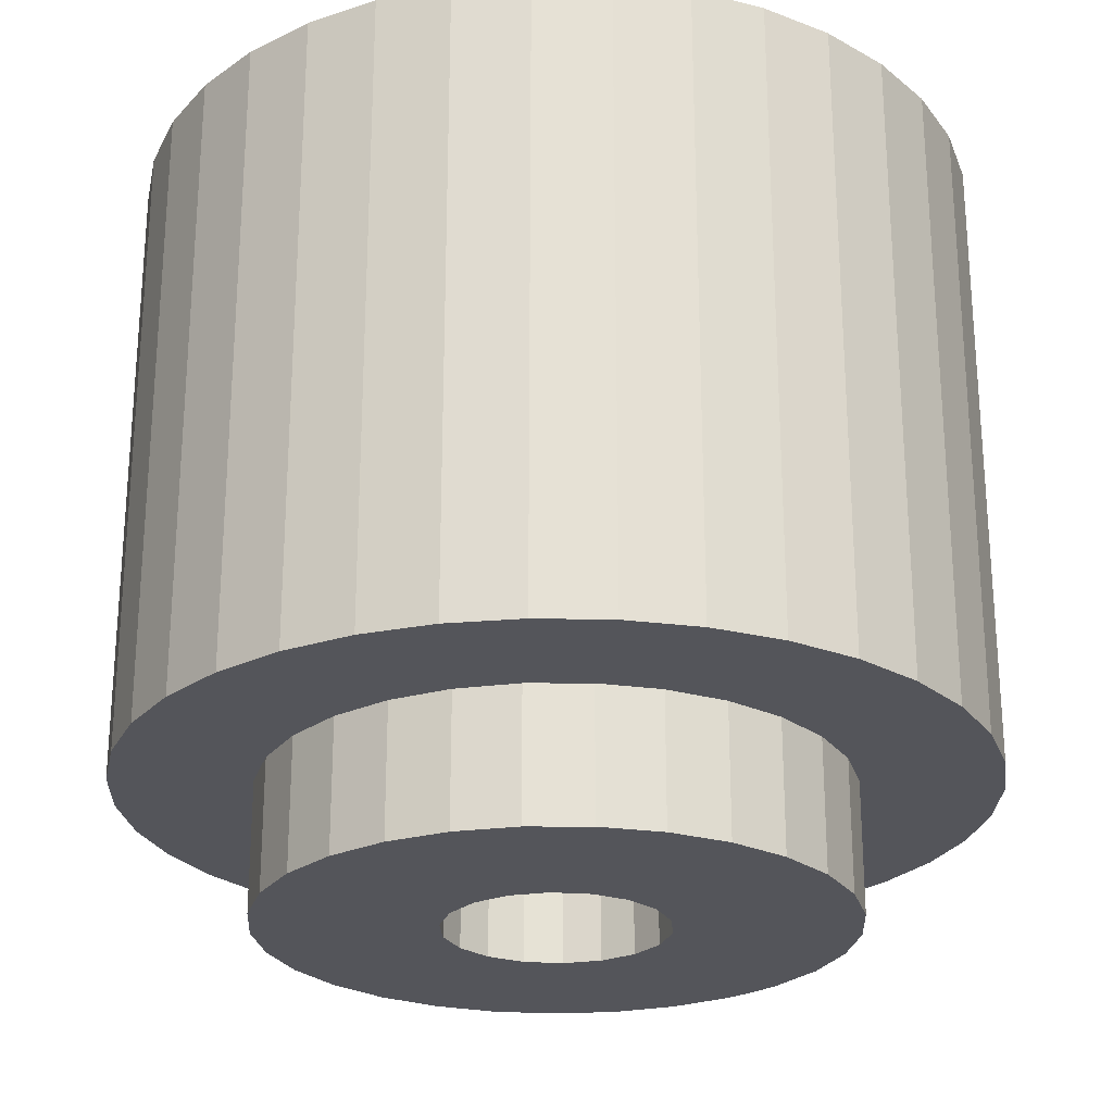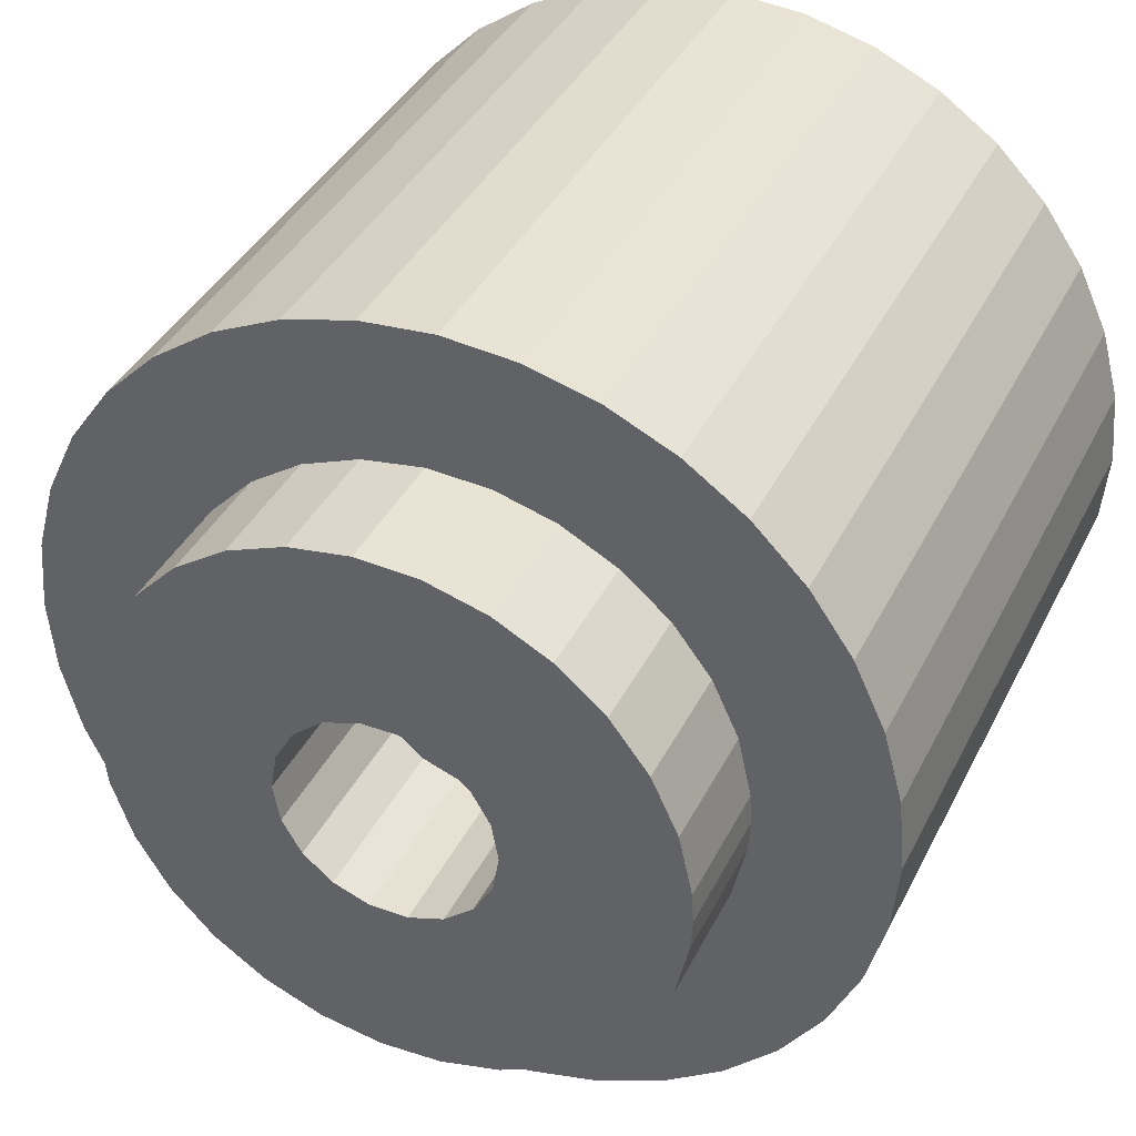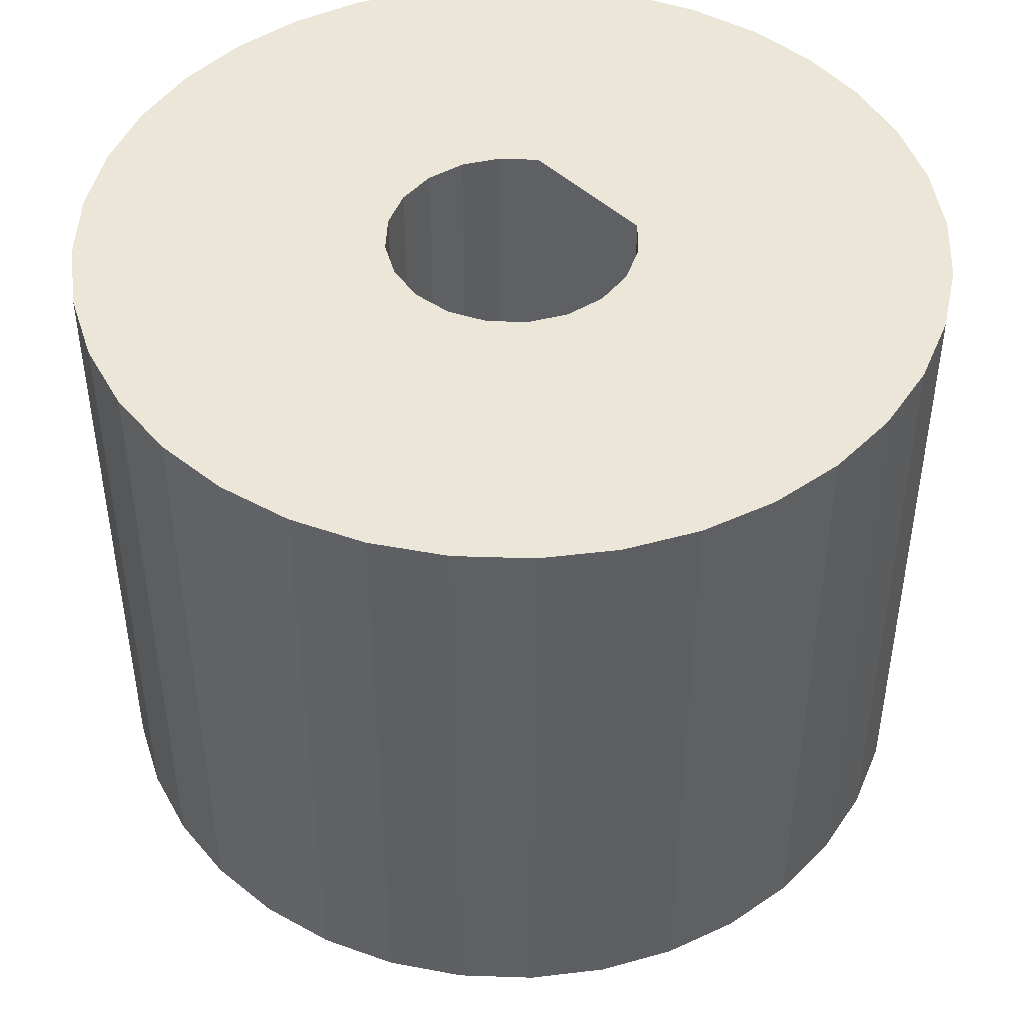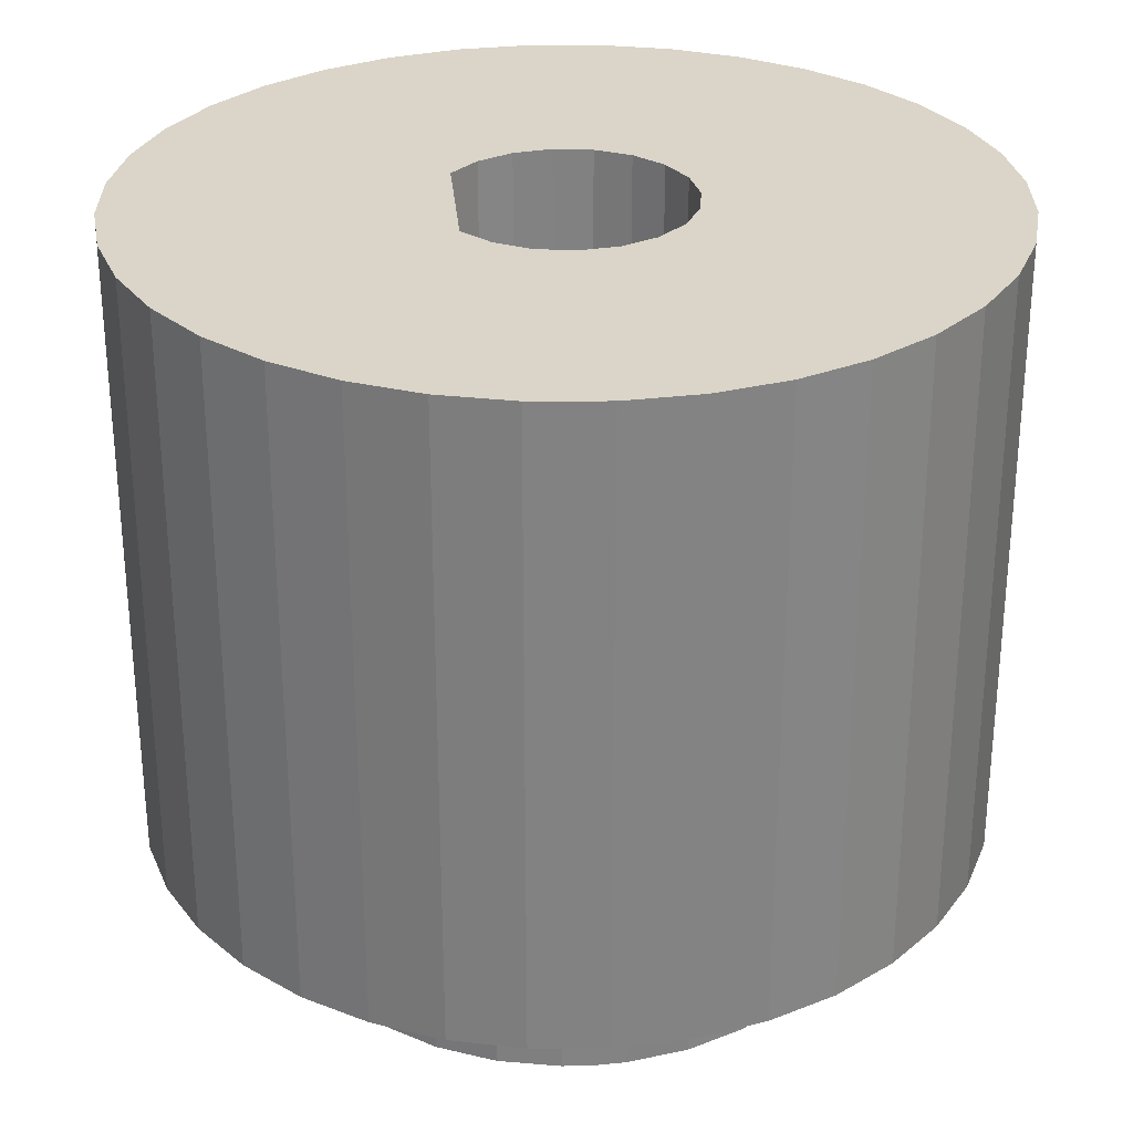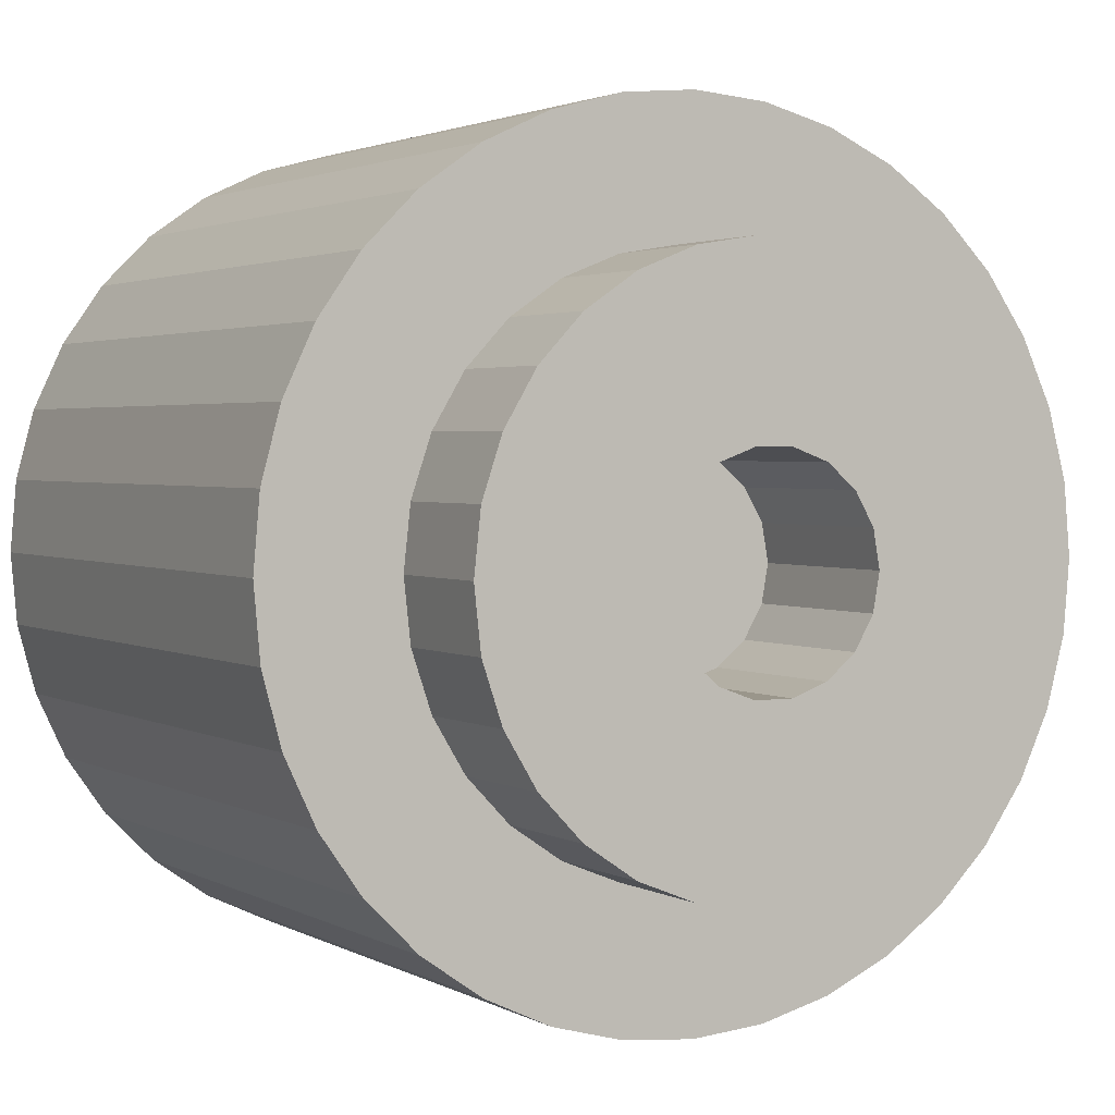
<metadata>
{"format":"obj","ext":"obj","renderer":"f3d","projection":"perspective","resolution":1024,"background":"white","views":[{"elev":-25.0,"azim":133.1,"up":"+Z"},{"elev":38.8,"azim":-155.6,"up":"+Y"},{"elev":46.1,"azim":47.2,"up":"+Z"},{"elev":29.2,"azim":-95.3,"up":"+Z"},{"elev":2.3,"azim":151.2,"up":"+Y"}]}
</metadata>
<code>
o obj1
v -0.0155 0 -0.00175
v -0.01526 0.002692 0.0215
v -0.01526 0.002692 -0.00175
v -0.01457 0.005301 0.0215
v -0.01457 0.005301 -0.00175
v -0.01342 0.00775 0.0215
v -0.01342 0.00775 -0.00175
v -0.01187 0.009963 0.0215
v -0.01187 0.009963 -0.00175
v -0.009963 0.01187 0.0215
v -0.009963 0.01187 -0.00175
v -0.00775 0.01342 0.0215
v -0.00775 0.01342 -0.00175
v -0.005301 0.01457 0.0215
v -0.005301 0.01457 -0.00175
v -0.002692 0.01526 0.0215
v -0.002692 0.01526 -0.00175
v -0 0.0155 0.0215
v -0 0.0155 -0.00175
v 0.002692 0.01526 0.0215
v 0.002692 0.01526 -0.00175
v 0.005301 0.01457 0.0215
v 0.005301 0.01457 -0.00175
v 0.00775 0.01342 0.0215
v 0.00775 0.01342 -0.00175
v 0.009963 0.01187 0.0215
v 0.009963 0.01187 -0.00175
v 0.01187 0.009963 0.0215
v 0.01187 0.009963 -0.00175
v 0.01342 0.00775 0.0215
v 0.01342 0.00775 -0.00175
v 0.01457 0.005301 0.0215
v 0.01457 0.005301 -0.00175
v 0.01526 0.002692 0.0215
v 0.01526 0.002692 -0.00175
v 0.0155 0 0.0215
v 0.0155 0 -0.00175
v 0.01526 -0.002692 0.0215
v 0.01526 -0.002692 -0.00175
v 0.01457 -0.005301 0.0215
v 0.01457 -0.005301 -0.00175
v 0.01342 -0.00775 0.0215
v 0.01342 -0.00775 -0.00175
v 0.01187 -0.009963 0.0215
v 0.01187 -0.009963 -0.00175
v 0.009963 -0.01187 0.0215
v 0.009963 -0.01187 -0.00175
v 0.00775 -0.01342 0.0215
v 0.00775 -0.01342 -0.00175
v 0.005301 -0.01457 0.0215
v 0.005301 -0.01457 -0.00175
v 0.002692 -0.01526 0.0215
v 0.002692 -0.01526 -0.00175
v 0 -0.0155 0.0215
v 0 -0.0155 -0.00175
v -0.002692 -0.01526 0.0215
v -0.002692 -0.01526 -0.00175
v -0.005301 -0.01457 0.0215
v -0.005301 -0.01457 -0.00175
v -0.00775 -0.01342 0.0215
v -0.00775 -0.01342 -0.00175
v -0.009963 -0.01187 0.0215
v -0.009963 -0.01187 -0.00175
v -0.01187 -0.009963 0.0215
v -0.01187 -0.009963 -0.00175
v -0.01342 -0.00775 0.0215
v -0.01342 -0.00775 -0.00175
v -0.01457 -0.005301 0.0215
v -0.01457 -0.005301 -0.00175
v -0.01526 -0.002692 0.0215
v -0.01526 -0.002692 -0.00175
v -0.0155 0 0.0215
v 0.004255 0.001464 0.0215
v 0.0045 6.42e-05 0.0215
v 0.004295 -0.001342 0.0215
v -0.004295 -0.001342 0.0215
v -0.003663 -0.002614 0.0215
v -0.002666 -0.003625 0.0215
v -0.0045 6.42e-05 0.0215
v 0.003587 0.002717 0.0215
v 0.002561 0.0037 0.0215
v 0.003663 -0.002614 0.0215
v -0.004255 0.001464 0.0215
v -0.002561 0.0037 0.0215
v 0.001403 -0.004276 0.0215
v 0.002666 -0.003625 0.0215
v -0.003587 0.002717 0.0215
v -0 -0.0045 0.0215
v -0.001403 -0.004276 0.0215
v -0.002561 0.0037 0.0043
v -0.003587 0.002717 0.0043
v -0.004255 0.001464 0.0043
v -0.0045 6.42e-05 0.0043
v -0.004295 -0.001342 0.0043
v -0.003663 -0.002614 0.0043
v -0.002666 -0.003625 0.0043
v -0.001403 -0.004276 0.0043
v -0 -0.0045 0.0043
v 0.001403 -0.004276 0.0043
v 0.002666 -0.003625 0.0043
v 0.003663 -0.002614 0.0043
v 0.004295 -0.001342 0.0043
v 0.0045 6.42e-05 0.0043
v 0.004255 0.001464 0.0043
v 0.003587 0.002717 0.0043
v 0.002561 0.0037 0.0043
v -0.007623 0.007221 -0.00175
v -0.005892 0.008691 -0.00175
v -0.003886 0.009754 -0.00175
v -0.001699 0.01036 -0.00175
v 0.0005685 0.01048 -0.00175
v -0.005892 -0.008691 -0.00175
v -0.007623 -0.007221 -0.00175
v -0.008997 -0.005413 -0.00175
v -0.00995 -0.003353 -0.00175
v -0.01044 -0.001135 -0.00175
v -0.0105 0 -0.00175
v -0.0155 -0 -0.00175
v -0.01044 0.001135 -0.00175
v -0.00995 0.003353 -0.00175
v -0.008997 0.005413 -0.00175
v 0.002809 -0.01012 -0.00175
v 0.0005685 -0.01048 -0.00175
v -0.001699 -0.01036 -0.00175
v -0.003886 -0.009754 -0.00175
v 0.00953 -0.004409 -0.00175
v 0.008359 -0.006354 -0.00175
v 0.006798 -0.008003 -0.00175
v 0.004918 -0.009277 -0.00175
v 0.008359 0.006354 -0.00175
v 0.00953 0.004409 -0.00175
v 0.01025 0.002257 -0.00175
v 0.0105 0 -0.00175
v 0.01025 -0.002257 -0.00175
v 0.002809 0.01012 -0.00175
v 0.004918 0.009277 -0.00175
v 0.006798 0.008003 -0.00175
v -0.01044 0.001135 -0.0065
v -0.0105 0 -0.0065
v -0.0105 0 -0.00175
v -0.01044 -0.001135 -0.0065
v -0.00995 -0.003353 -0.0065
v -0.008997 -0.005413 -0.0065
v -0.007623 -0.007221 -0.0065
v -0.005892 -0.008691 -0.0065
v -0.003886 -0.009754 -0.0065
v -0.001699 -0.01036 -0.0065
v 0.0005685 -0.01048 -0.0065
v 0.002809 -0.01012 -0.0065
v 0.004918 -0.009277 -0.0065
v 0.006798 -0.008003 -0.0065
v 0.008359 -0.006354 -0.0065
v 0.00953 -0.004409 -0.0065
v 0.01025 -0.002257 -0.0065
v 0.0105 0 -0.0065
v 0.01025 0.002257 -0.0065
v 0.00953 0.004409 -0.0065
v 0.008359 0.006354 -0.0065
v 0.006798 0.008003 -0.0065
v 0.004918 0.009277 -0.0065
v 0.002809 0.01012 -0.0065
v 0.0005685 0.01048 -0.0065
v -0.001699 0.01036 -0.0065
v -0.003886 0.009754 -0.0065
v -0.005892 0.008691 -0.0065
v -0.007623 0.007221 -0.0065
v -0.008997 0.005413 -0.0065
v -0.00995 0.003353 -0.0065
v -0.004 0 -0.0065
v -0.003759 -0.001368 -0.0065
v -0.003064 -0.002571 -0.0065
v 0.002 0.003464 -0.0065
v 0.003064 0.002571 -0.0065
v 0.003759 0.001368 -0.0065
v -0.0105 0 -0.0065
v -0.003759 0.001368 -0.0065
v -0.0006946 -0.003939 -0.0065
v -0.002 -0.003464 -0.0065
v -0.0006946 0.003939 -0.0065
v 0.0006946 0.003939 -0.0065
v -0.003064 0.002571 -0.0065
v -0.002 0.003464 -0.0065
v 0.0006946 -0.003939 -0.0065
v 0.003064 -0.002571 -0.0065
v 0.002 -0.003464 -0.0065
v 0.004 0 -0.0065
v 0.003759 -0.001368 -0.0065
v 0.003064 0.002571 0
v 0.003759 0.001368 0
v 0 0 0
v 0.004 0 0
v 0.003759 -0.001368 0
v -0.0006946 0.003939 0
v 0.0006946 0.003939 0
v 0.002 0.003464 0
v -0.003759 0.001368 0
v -0.003064 0.002571 0
v -0.002 0.003464 0
v -0.003064 -0.002571 0
v -0.003759 -0.001368 0
v -0.004 -0 0
v 0.0006946 -0.003939 0
v -0.0006946 -0.003939 0
v -0.002 -0.003464 0
v 0.003064 -0.002571 0
v 0.002 -0.003464 0
v -0.004 -0 -0.0065
v 0.004 0 0
f 1 2 3
f 3 2 4
f 3 4 5
f 5 4 6
f 5 6 7
f 7 6 8
f 7 8 9
f 9 8 10
f 9 10 11
f 11 10 12
f 11 12 13
f 13 12 14
f 13 14 15
f 15 14 16
f 15 16 17
f 17 16 18
f 17 18 19
f 19 18 20
f 19 20 21
f 21 20 22
f 21 22 23
f 23 22 24
f 23 24 25
f 25 24 26
f 25 26 27
f 27 26 28
f 27 28 29
f 29 28 30
f 29 30 31
f 31 30 32
f 31 32 33
f 33 32 34
f 33 34 35
f 35 34 36
f 35 36 37
f 37 36 38
f 37 38 39
f 39 38 40
f 39 40 41
f 41 40 42
f 41 42 43
f 43 42 44
f 43 44 45
f 45 44 46
f 45 46 47
f 47 46 48
f 47 48 49
f 49 48 50
f 49 50 51
f 51 50 52
f 51 52 53
f 53 52 54
f 53 54 55
f 55 54 56
f 55 56 57
f 57 56 58
f 57 58 59
f 59 58 60
f 59 60 61
f 61 60 62
f 61 62 63
f 63 62 64
f 63 64 65
f 65 64 66
f 65 66 67
f 67 66 68
f 67 68 69
f 69 68 70
f 69 70 71
f 71 70 72
f 71 72 1
f 1 72 2
f 34 73 74
f 75 38 74
f 74 38 36
f 74 36 34
f 76 66 77
f 77 66 64
f 77 64 78
f 79 70 76
f 76 70 68
f 76 68 66
f 80 26 81
f 81 26 24
f 81 24 22
f 34 32 73
f 73 32 30
f 73 30 80
f 80 30 28
f 80 28 26
f 82 42 75
f 75 42 40
f 75 40 38
f 83 2 79
f 79 2 72
f 79 72 70
f 22 20 81
f 81 20 18
f 81 18 84
f 84 18 16
f 84 16 14
f 85 48 86
f 86 48 46
f 86 46 82
f 82 46 44
f 82 44 42
f 87 6 83
f 83 6 4
f 83 4 2
f 14 12 84
f 84 12 10
f 84 10 87
f 87 10 8
f 87 8 6
f 88 52 85
f 85 52 50
f 85 50 48
f 89 56 88
f 88 56 54
f 88 54 52
f 64 62 78
f 78 62 60
f 78 60 89
f 89 60 58
f 89 58 56
f 90 84 91
f 91 84 87
f 91 87 92
f 92 87 83
f 92 83 93
f 93 83 79
f 93 79 94
f 94 79 76
f 94 76 95
f 95 76 77
f 95 77 96
f 96 77 78
f 96 78 97
f 97 78 89
f 97 89 98
f 98 89 88
f 98 88 99
f 99 88 85
f 99 85 100
f 100 85 86
f 100 86 101
f 101 86 82
f 101 82 102
f 102 82 75
f 102 75 103
f 103 75 74
f 103 74 104
f 104 74 73
f 104 73 105
f 105 73 80
f 105 80 106
f 106 80 81
f 90 106 84
f 84 106 81
f 103 94 95
f 94 103 93
f 93 103 104
f 93 104 105
f 92 93 91
f 91 93 105
f 91 105 90
f 90 105 106
f 95 96 103
f 103 96 97
f 103 97 98
f 101 102 100
f 100 102 103
f 100 103 99
f 99 103 98
f 107 11 108
f 108 11 13
f 108 13 109
f 109 13 15
f 109 15 110
f 110 15 17
f 110 17 111
f 112 63 113
f 113 63 65
f 113 65 114
f 114 65 67
f 114 67 115
f 115 67 69
f 115 69 116
f 116 69 71
f 116 71 117
f 117 71 118
f 117 118 119
f 119 118 3
f 119 3 120
f 120 3 5
f 120 5 121
f 121 5 7
f 121 7 107
f 107 7 9
f 107 9 11
f 122 53 123
f 123 53 55
f 123 55 124
f 124 55 57
f 124 57 125
f 125 57 59
f 125 59 112
f 112 59 61
f 112 61 63
f 126 43 127
f 127 43 45
f 127 45 128
f 128 45 47
f 128 47 129
f 129 47 49
f 129 49 122
f 122 49 51
f 122 51 53
f 130 31 131
f 131 31 33
f 131 33 132
f 132 33 35
f 132 35 133
f 133 35 37
f 133 37 134
f 134 37 39
f 134 39 126
f 126 39 41
f 126 41 43
f 17 19 111
f 111 19 21
f 111 21 135
f 135 21 23
f 135 23 136
f 136 23 25
f 136 25 137
f 137 25 27
f 137 27 130
f 130 27 29
f 130 29 31
f 138 139 140
f 140 139 116
f 139 141 116
f 116 141 142
f 116 142 115
f 115 142 143
f 115 143 114
f 114 143 144
f 114 144 113
f 113 144 145
f 113 145 112
f 112 145 146
f 112 146 125
f 125 146 147
f 125 147 124
f 124 147 148
f 124 148 123
f 123 148 149
f 123 149 122
f 122 149 150
f 122 150 129
f 129 150 151
f 129 151 128
f 128 151 152
f 128 152 127
f 127 152 153
f 127 153 126
f 126 153 154
f 126 154 134
f 134 154 155
f 134 155 133
f 133 155 156
f 133 156 132
f 132 156 157
f 132 157 131
f 131 157 158
f 131 158 130
f 130 158 159
f 130 159 137
f 137 159 160
f 137 160 136
f 136 160 161
f 136 161 135
f 135 161 162
f 135 162 111
f 111 162 163
f 111 163 110
f 110 163 164
f 110 164 109
f 109 164 165
f 109 165 108
f 108 165 166
f 108 166 107
f 107 166 167
f 107 167 121
f 121 167 168
f 121 168 120
f 120 168 138
f 120 138 119
f 119 138 140
f 141 169 170
f 171 143 170
f 170 143 142
f 170 142 141
f 172 159 173
f 173 159 158
f 173 158 174
f 141 175 169
f 169 175 138
f 169 138 176
f 177 146 178
f 178 146 145
f 178 145 171
f 171 145 144
f 171 144 143
f 179 162 180
f 180 162 161
f 180 161 172
f 172 161 160
f 172 160 159
f 138 168 176
f 176 168 167
f 176 167 181
f 181 167 166
f 181 166 182
f 183 148 177
f 177 148 147
f 177 147 146
f 184 151 185
f 185 151 150
f 185 150 183
f 183 150 149
f 183 149 148
f 186 154 187
f 187 154 153
f 187 153 184
f 184 153 152
f 184 152 151
f 166 165 182
f 182 165 164
f 182 164 179
f 179 164 163
f 179 163 162
f 158 157 174
f 174 157 156
f 174 156 186
f 186 156 155
f 186 155 154
f 188 189 190
f 190 189 191
f 190 191 192
f 193 194 190
f 190 194 195
f 190 195 188
f 196 197 190
f 190 197 198
f 190 198 193
f 199 200 190
f 190 200 201
f 190 201 196
f 202 203 190
f 190 203 204
f 190 204 199
f 192 205 190
f 190 205 206
f 190 206 202
f 201 207 196
f 196 207 176
f 196 176 197
f 197 176 181
f 197 181 198
f 198 181 182
f 198 182 193
f 193 182 179
f 193 179 194
f 194 179 180
f 194 180 195
f 195 180 172
f 195 172 188
f 188 172 173
f 188 173 189
f 189 173 174
f 189 174 208
f 208 174 186
f 208 186 192
f 192 186 187
f 192 187 205
f 205 187 184
f 205 184 206
f 206 184 185
f 206 185 202
f 202 185 183
f 202 183 203
f 203 183 177
f 203 177 204
f 204 177 178
f 204 178 199
f 199 178 171
f 199 171 200
f 200 171 170
f 200 170 201
f 201 170 207

</code>
